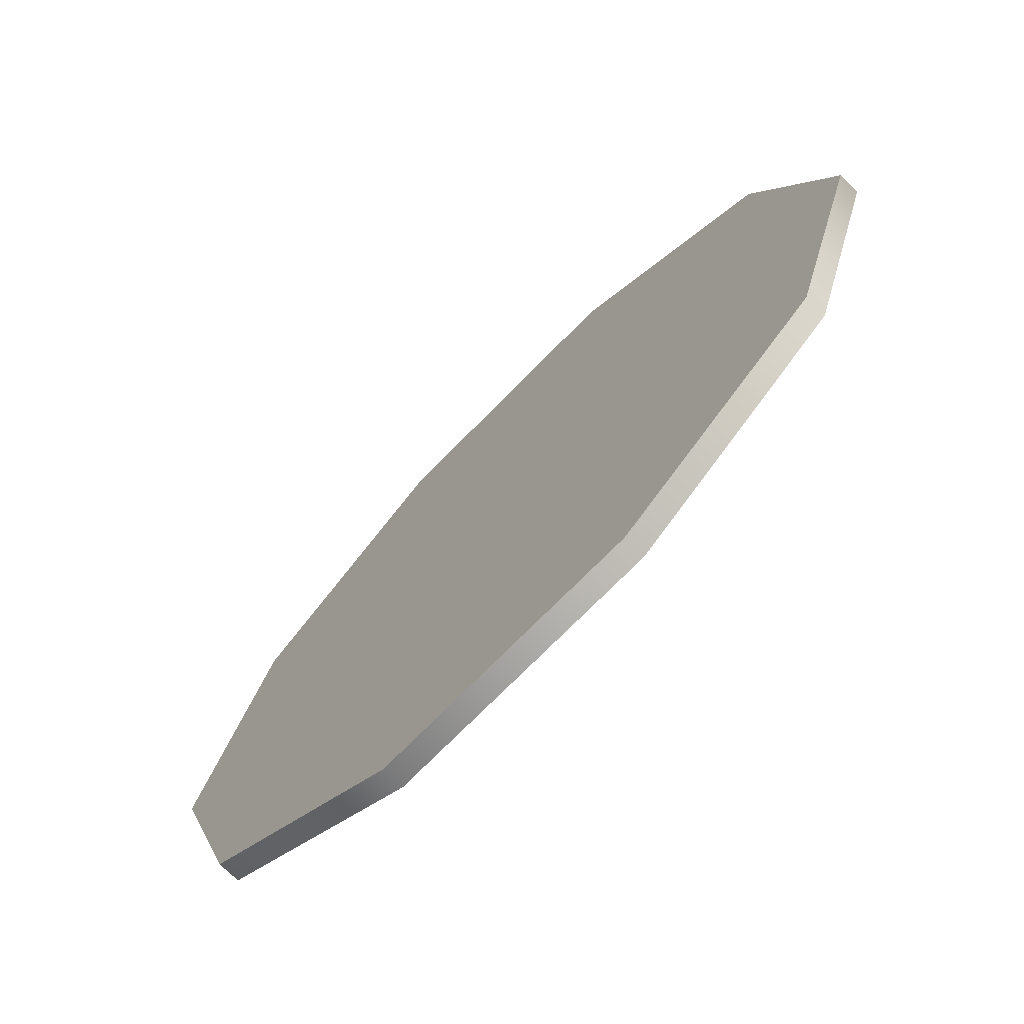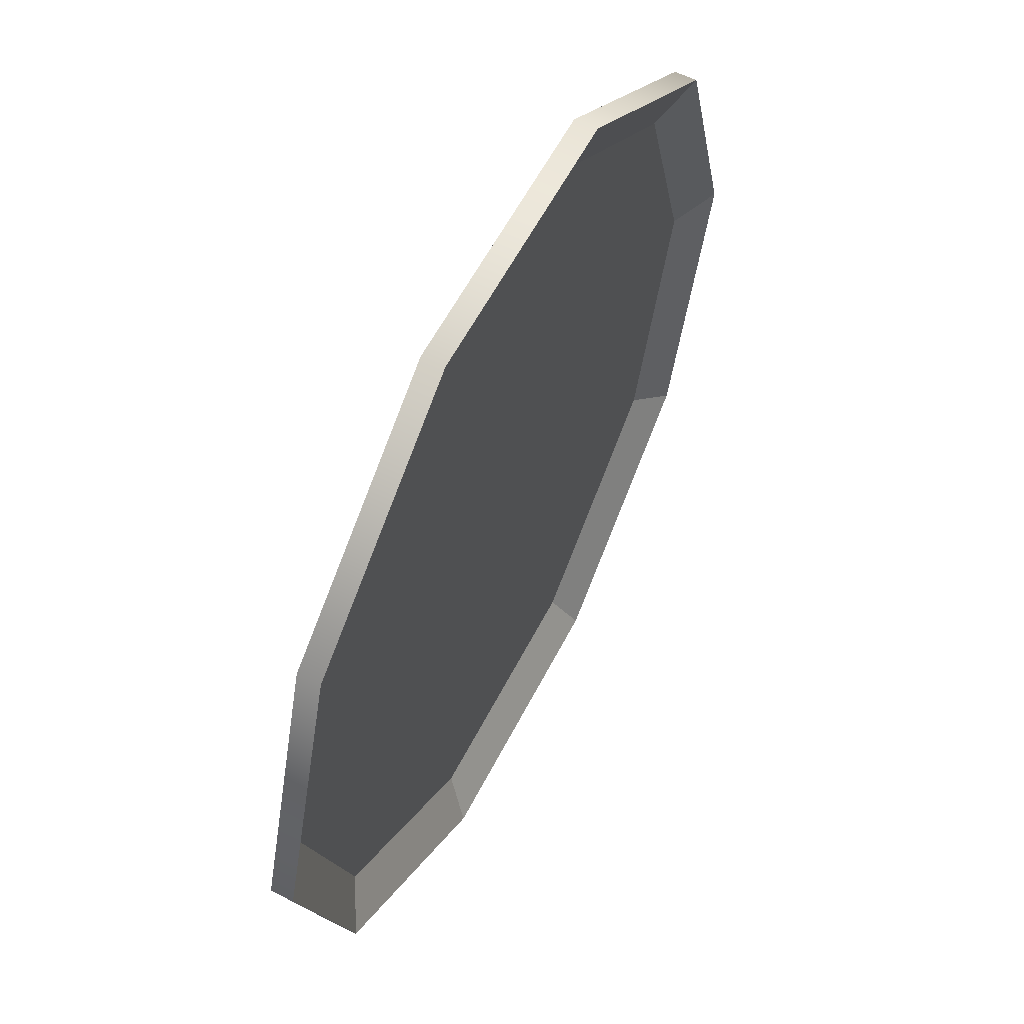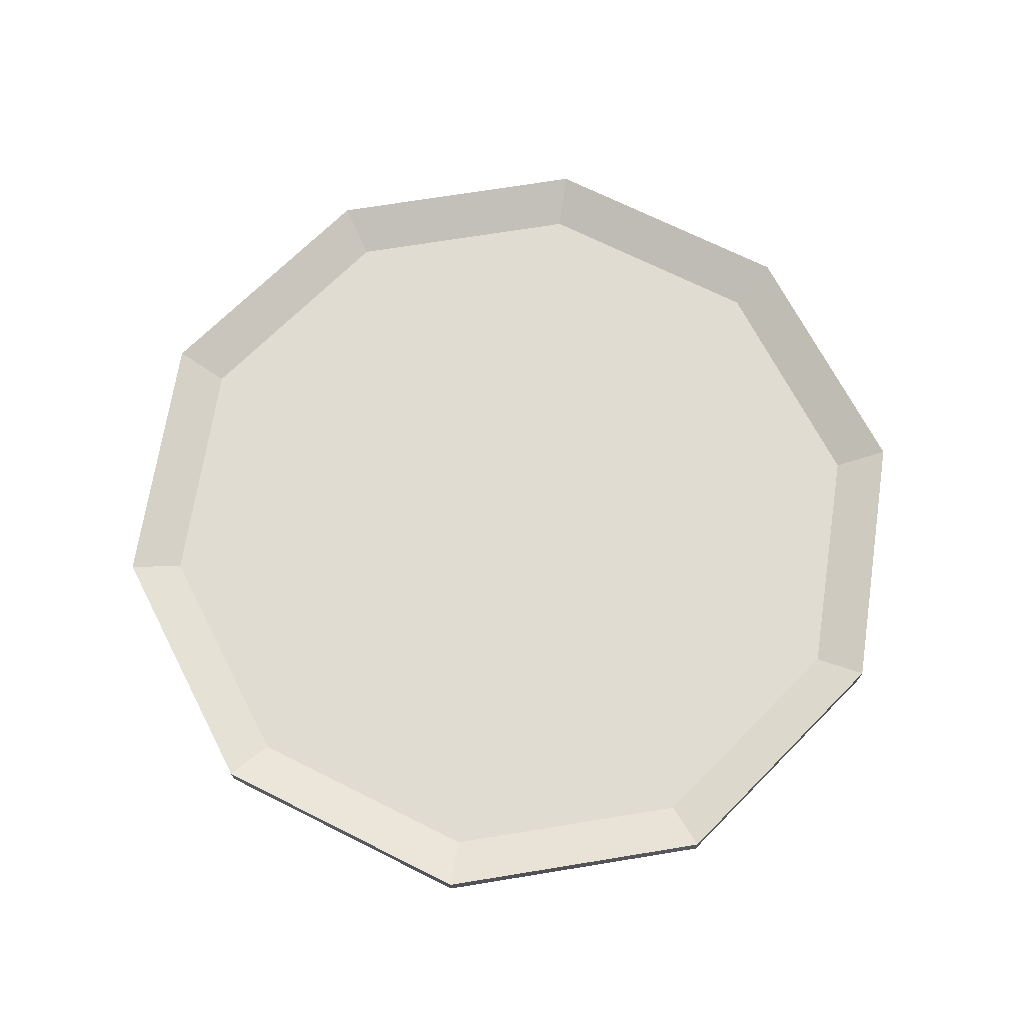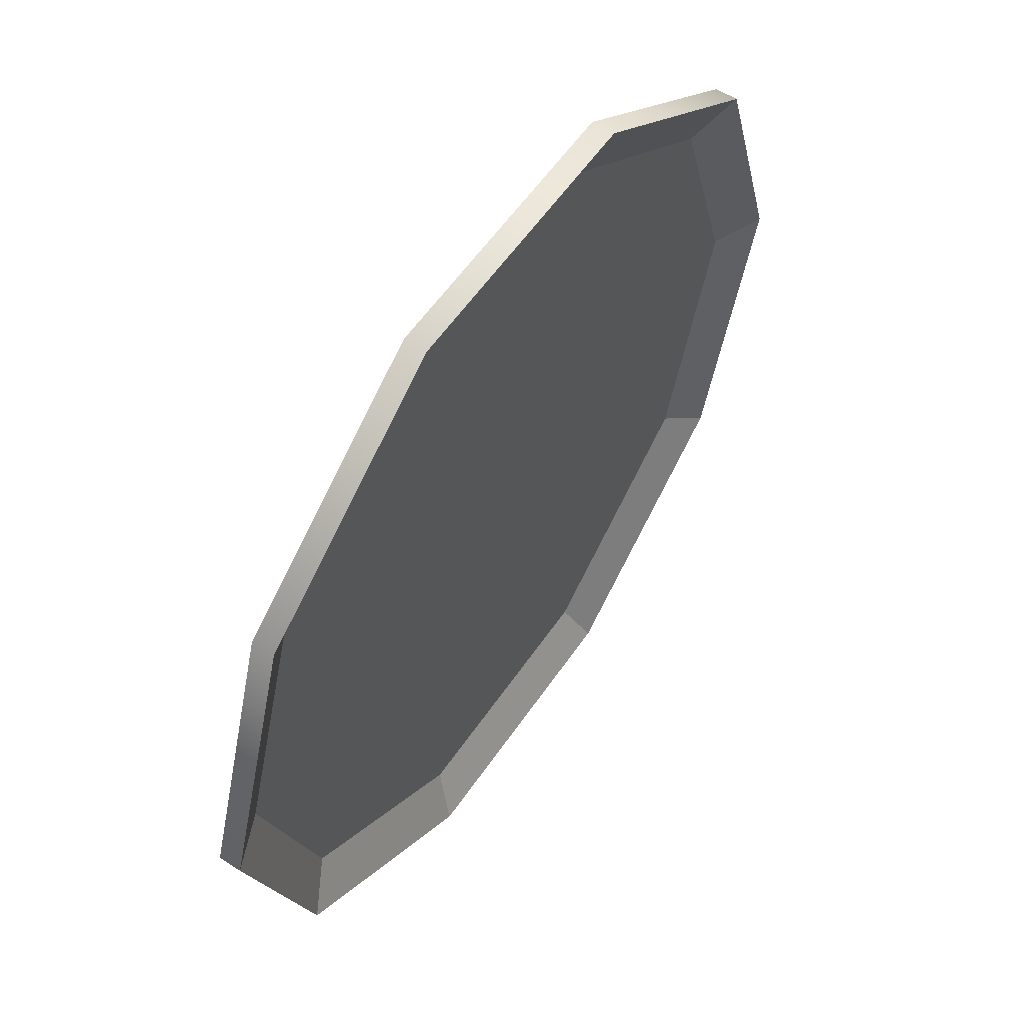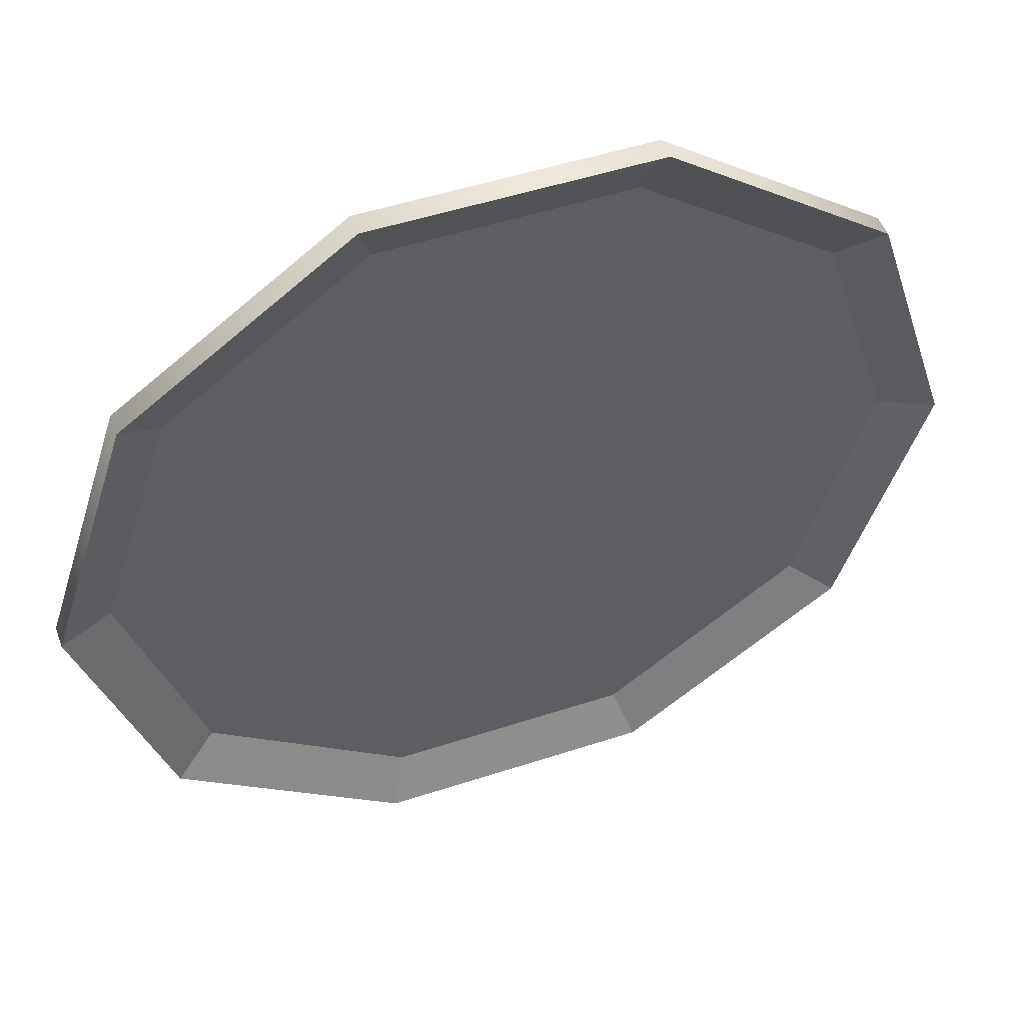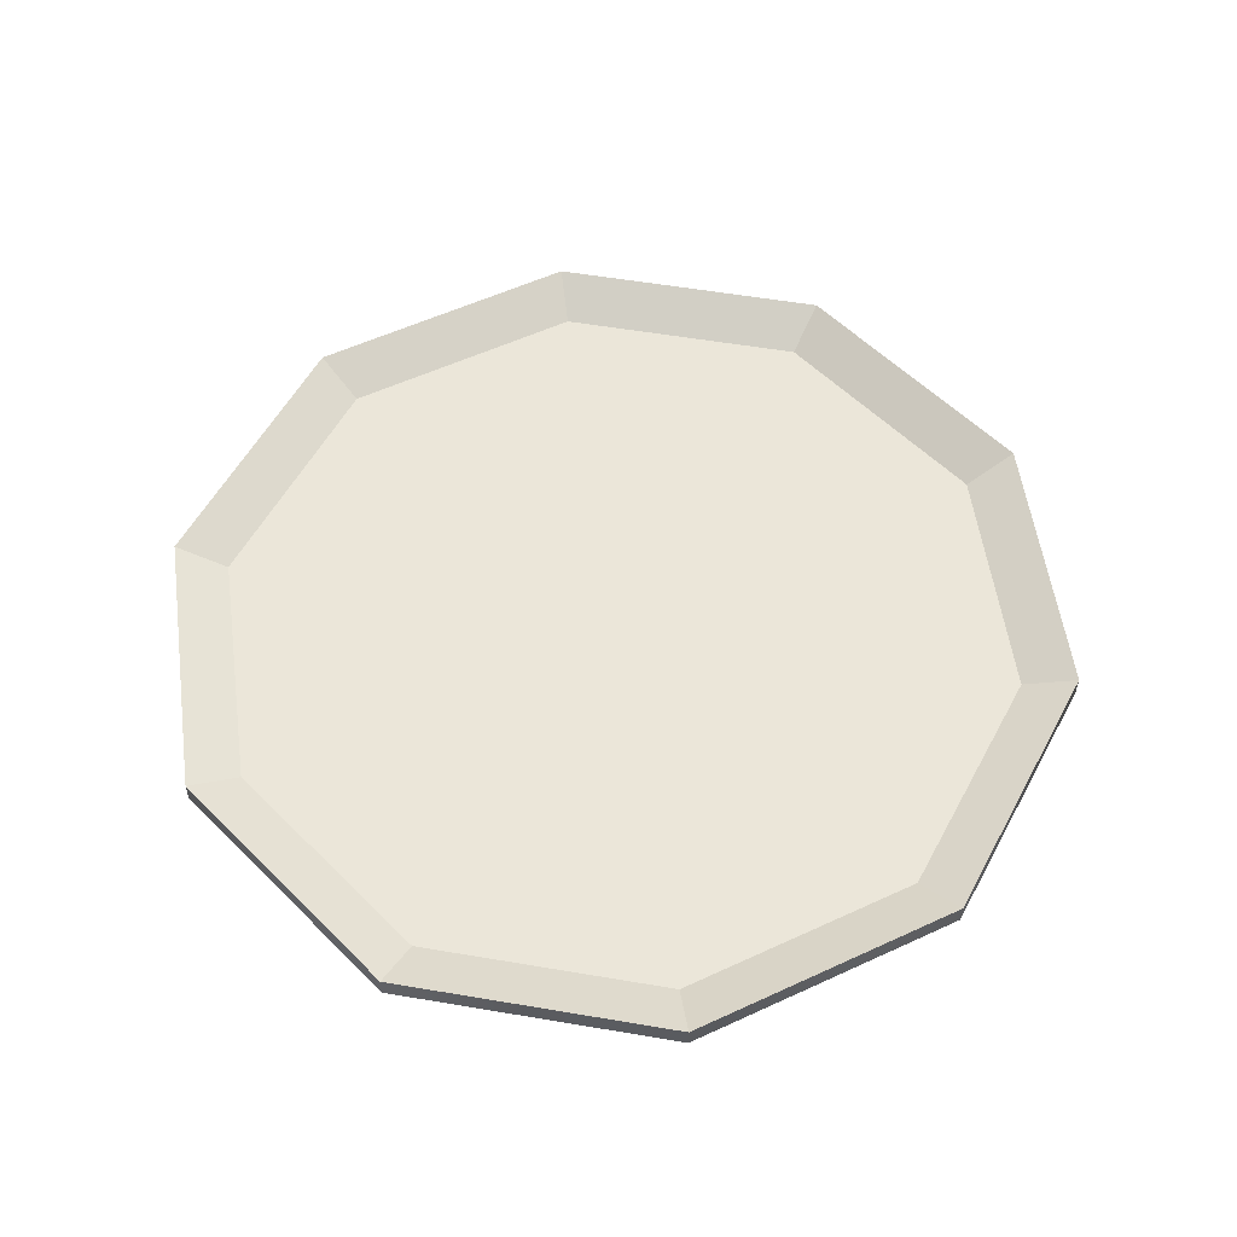
<metadata>
{"format":"obj","ext":"obj","renderer":"f3d","projection":"perspective","resolution":1024,"background":"white","views":[{"elev":-73.3,"azim":45.5,"up":"+Z"},{"elev":58.2,"azim":117.0,"up":"+Z"},{"elev":69.3,"azim":-9.3,"up":"+Y"},{"elev":57.4,"azim":124.0,"up":"+Z"},{"elev":50.2,"azim":160.2,"up":"+Z"},{"elev":56.0,"azim":-97.9,"up":"+Y"}]}
</metadata>
<code>
o Plate
g Plate
v -0.246 0.465 -0.987
v -0.246 0.475 -0.987
v -0.2078 0.465 -0.8694
v -0.2078 0.475 -0.8694
v -0.2078 0.465 -0.8694
v -0.2078 0.475 -0.8694
v -0.1078 0.465 -0.7968
v -0.1078 0.475 -0.7968
v -0.1078 0.465 -0.7968
v -0.1078 0.475 -0.7968
v 0.0158 0.465 -0.7968
v 0.0158 0.475 -0.7968
v 0.0158 0.465 -0.7968
v 0.0158 0.475 -0.7968
v 0.1158 0.465 -0.8694
v 0.1158 0.475 -0.8694
v 0.1158 0.465 -0.8694
v 0.1158 0.475 -0.8694
v 0.154 0.465 -0.987
v 0.154 0.475 -0.987
v 0.154 0.465 -0.987
v 0.154 0.475 -0.987
v 0.1158 0.465 -1.105
v 0.1158 0.475 -1.105
v 0.1158 0.465 -1.105
v 0.1158 0.475 -1.105
v 0.0158 0.465 -1.177
v 0.0158 0.475 -1.177
v 0.0158 0.465 -1.177
v 0.0158 0.475 -1.177
v -0.1078 0.465 -1.177
v -0.1078 0.475 -1.177
v -0.1078 0.465 -1.177
v -0.1078 0.475 -1.177
v -0.2078 0.465 -1.105
v -0.2078 0.475 -1.105
v -0.2078 0.465 -1.105
v -0.2078 0.475 -1.105
v -0.246 0.465 -0.987
v -0.246 0.475 -0.987
v -0.246 0.465 -0.987
v -0.046 0.465 -0.987
v -0.2078 0.465 -0.8694
v -0.2227 0.465 -0.987
v -0.046 0.465 -0.987
v -0.189 0.465 -0.8831
v -0.2078 0.465 -0.8694
v -0.046 0.465 -0.987
v -0.1078 0.465 -0.7968
v -0.189 0.465 -0.8831
v -0.046 0.465 -0.987
v -0.1006 0.465 -0.8189
v -0.1078 0.465 -0.7968
v -0.046 0.465 -0.987
v 0.0158 0.465 -0.7968
v -0.1006 0.465 -0.8189
v -0.046 0.465 -0.987
v 0.008603 0.465 -0.8189
v 0.0158 0.465 -0.7968
v -0.046 0.465 -0.987
v 0.1158 0.465 -0.8694
v 0.008603 0.465 -0.8189
v -0.046 0.465 -0.987
v 0.09695 0.465 -0.8831
v 0.1158 0.465 -0.8694
v -0.046 0.465 -0.987
v 0.154 0.465 -0.987
v 0.09695 0.465 -0.8831
v -0.046 0.465 -0.987
v 0.1307 0.465 -0.987
v 0.154 0.465 -0.987
v -0.046 0.465 -0.987
v 0.1158 0.465 -1.105
v 0.1307 0.465 -0.987
v -0.046 0.465 -0.987
v 0.09695 0.465 -1.091
v 0.1158 0.465 -1.105
v -0.046 0.465 -0.987
v 0.0158 0.465 -1.177
v 0.09695 0.465 -1.091
v -0.046 0.465 -0.987
v 0.008603 0.465 -1.155
v 0.0158 0.465 -1.177
v -0.046 0.465 -0.987
v -0.1078 0.465 -1.177
v 0.008603 0.465 -1.155
v -0.046 0.465 -0.987
v -0.1006 0.465 -1.155
v -0.1078 0.465 -1.177
v -0.046 0.465 -0.987
v -0.2078 0.465 -1.105
v -0.1006 0.465 -1.155
v -0.046 0.465 -0.987
v -0.189 0.465 -1.091
v -0.2078 0.465 -1.105
v -0.046 0.465 -0.987
v -0.246 0.465 -0.987
v -0.189 0.465 -1.091
v -0.046 0.465 -0.987
v -0.2227 0.465 -0.987
v -0.246 0.475 -0.987
v -0.2078 0.475 -1.105
v -0.2227 0.465 -0.987
v -0.189 0.465 -1.091
v -0.2078 0.475 -0.8694
v -0.246 0.475 -0.987
v -0.189 0.465 -0.8831
v -0.2227 0.465 -0.987
v -0.2078 0.475 -1.105
v -0.1078 0.475 -1.177
v -0.189 0.465 -1.091
v -0.1006 0.465 -1.155
v -0.1078 0.475 -1.177
v 0.0158 0.475 -1.177
v -0.1006 0.465 -1.155
v 0.008603 0.465 -1.155
v 0.0158 0.475 -1.177
v 0.1158 0.475 -1.105
v 0.008603 0.465 -1.155
v 0.09695 0.465 -1.091
v 0.1158 0.475 -1.105
v 0.154 0.475 -0.987
v 0.09695 0.465 -1.091
v 0.1307 0.465 -0.987
v 0.154 0.475 -0.987
v 0.1158 0.475 -0.8694
v 0.1307 0.465 -0.987
v 0.09695 0.465 -0.8831
v 0.1158 0.475 -0.8694
v 0.0158 0.475 -0.7968
v 0.09695 0.465 -0.8831
v 0.008603 0.465 -0.8189
v 0.0158 0.475 -0.7968
v -0.1078 0.475 -0.7968
v 0.008603 0.465 -0.8189
v -0.1006 0.465 -0.8189
v -0.1078 0.475 -0.7968
v -0.2078 0.475 -0.8694
v -0.1006 0.465 -0.8189
v -0.189 0.465 -0.8831
g Plate_0
f 3 4 2 1
f 7 8 6 5
f 11 12 10 9
f 15 16 14 13
f 19 20 18 17
f 23 24 22 21
f 27 28 26 25
f 31 32 30 29
f 35 36 34 33
f 39 40 38 37
f 103 104 102 101
f 107 108 106 105
f 111 112 110 109
f 115 116 114 113
f 119 120 118 117
f 123 124 122 121
f 127 128 126 125
f 131 132 130 129
f 135 136 134 133
f 139 140 138 137
g Plate_1
f 41 42 43
f 47 48 49
f 53 54 55
f 59 60 61
f 65 66 67
f 71 72 73
f 77 78 79
f 83 84 85
f 89 90 91
f 95 96 97
f 46 45 44
f 52 51 50
f 58 57 56
f 64 63 62
f 70 69 68
f 76 75 74
f 82 81 80
f 88 87 86
f 94 93 92
f 100 99 98

</code>
